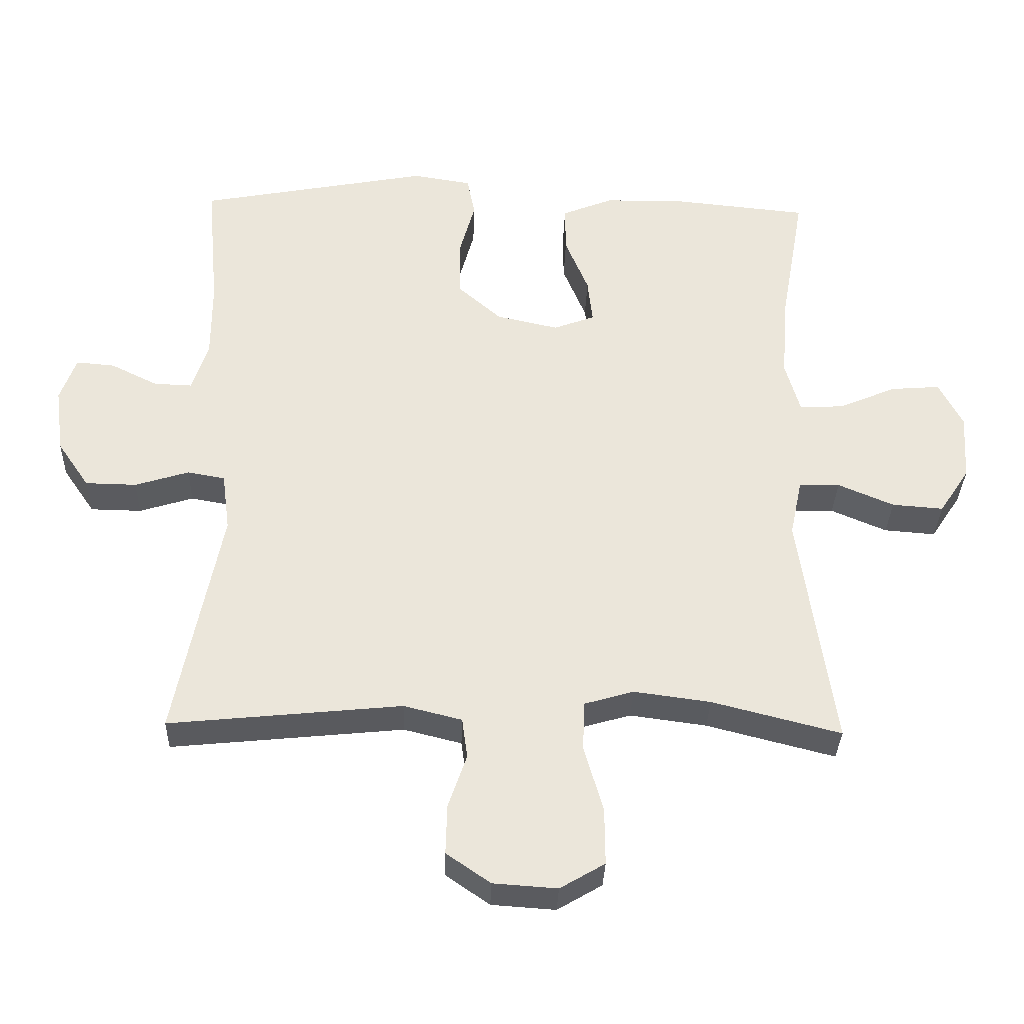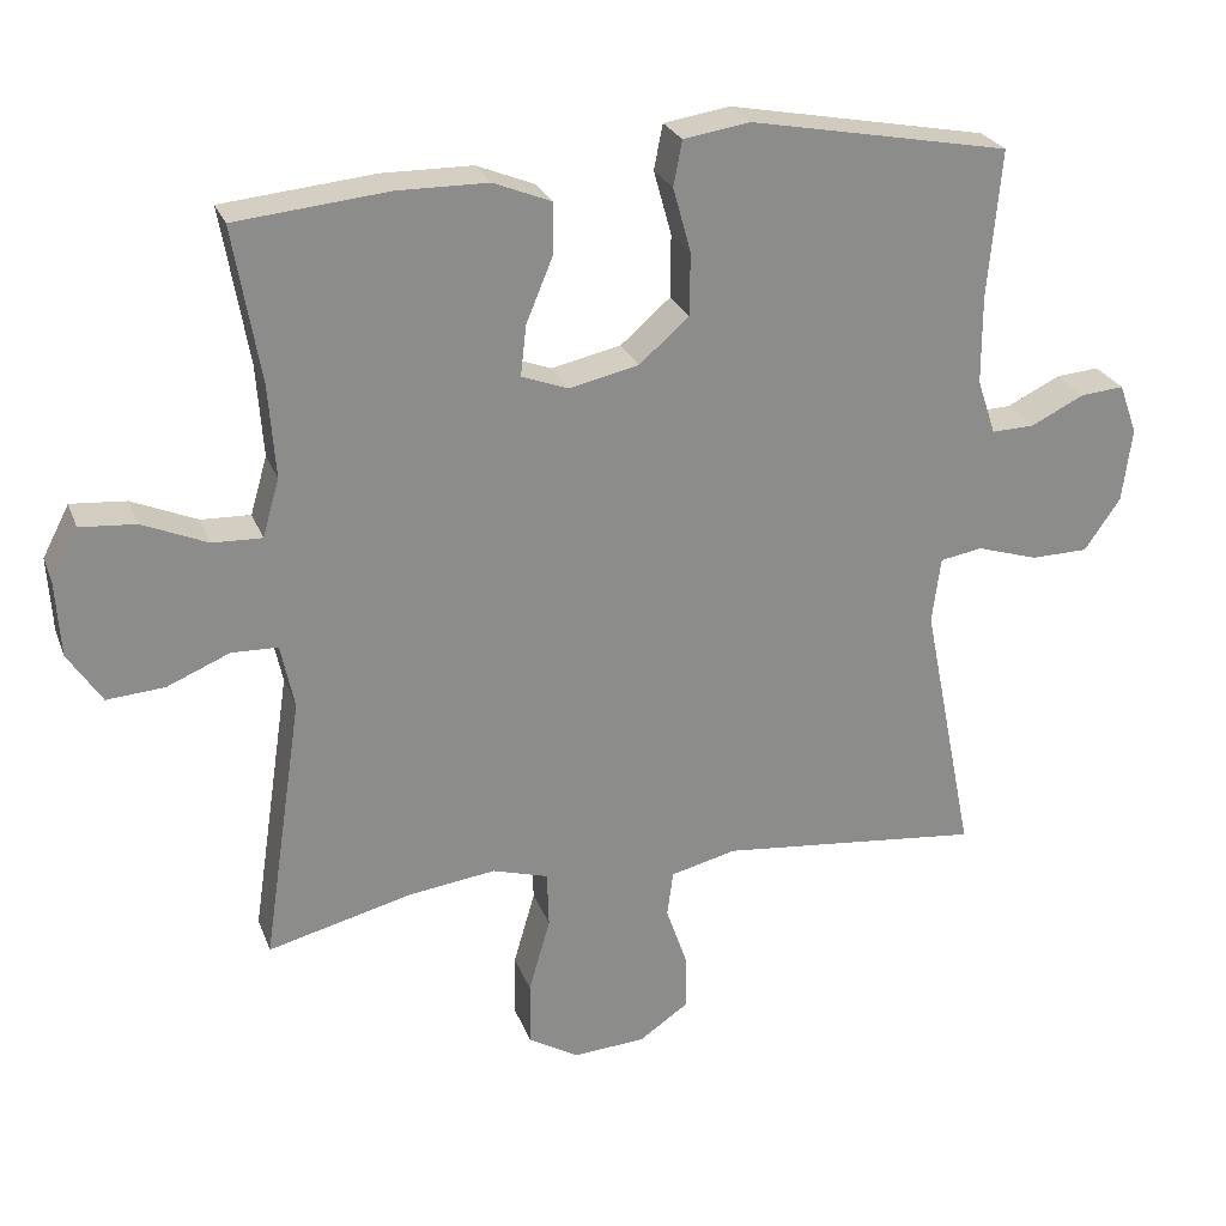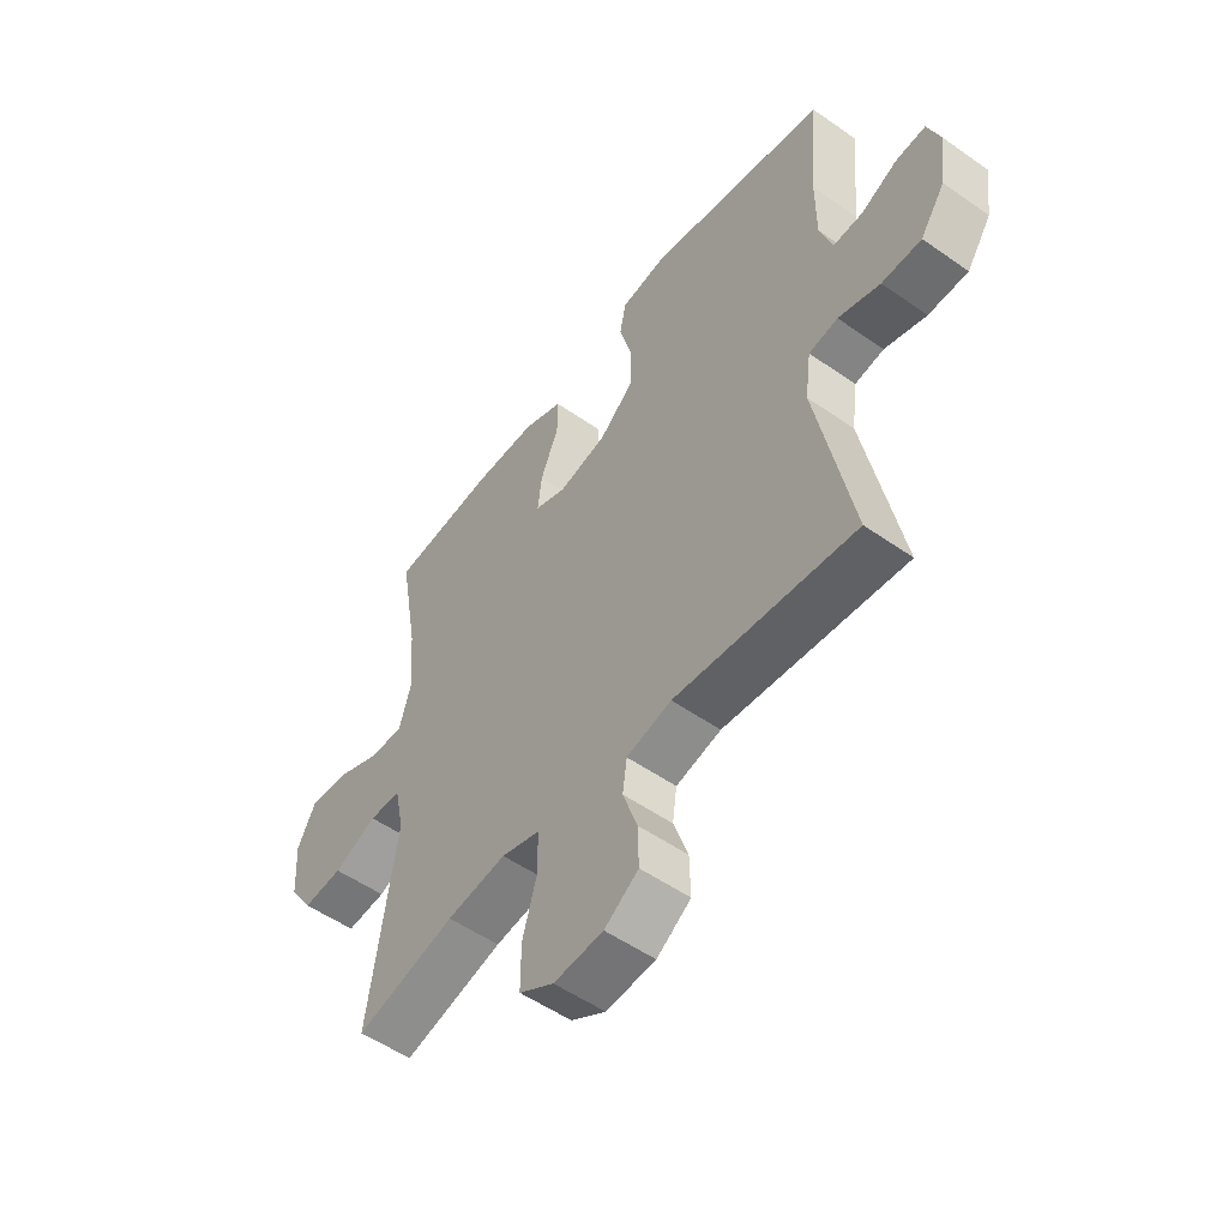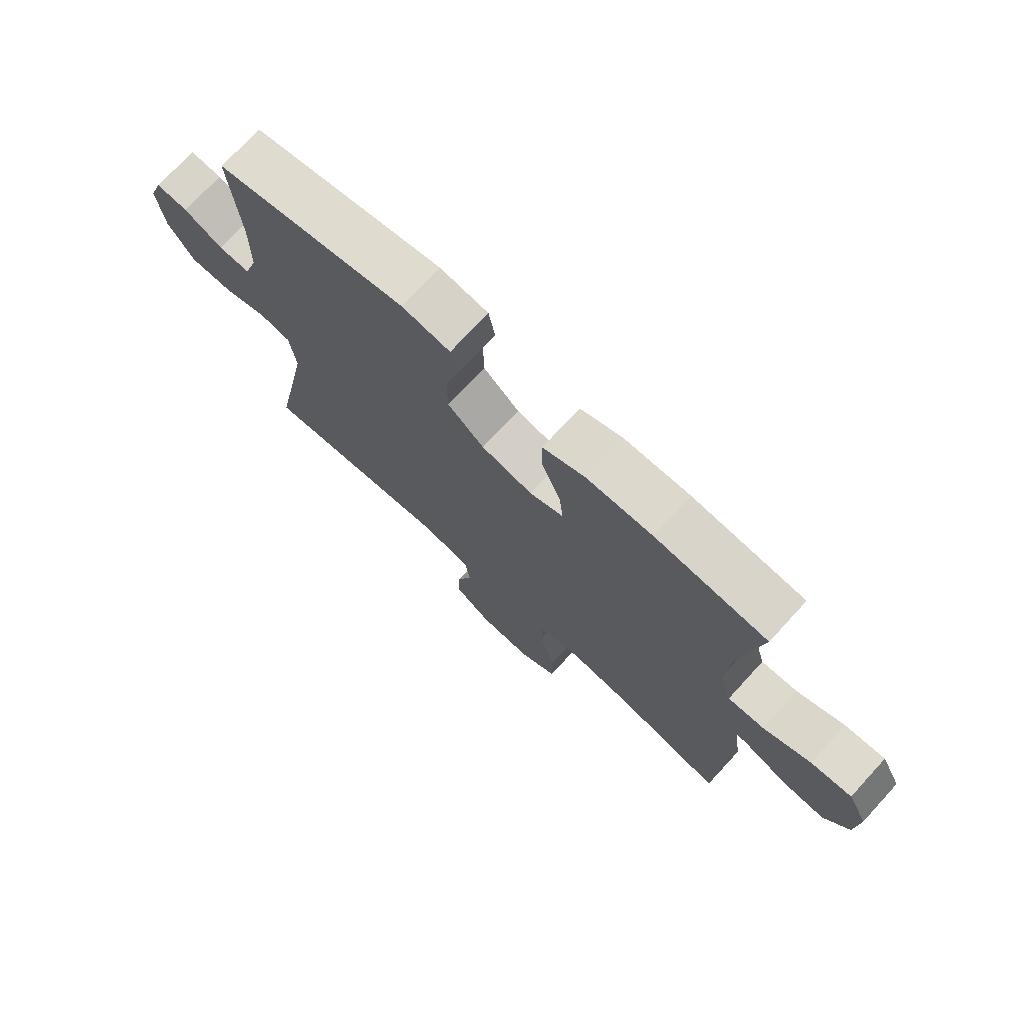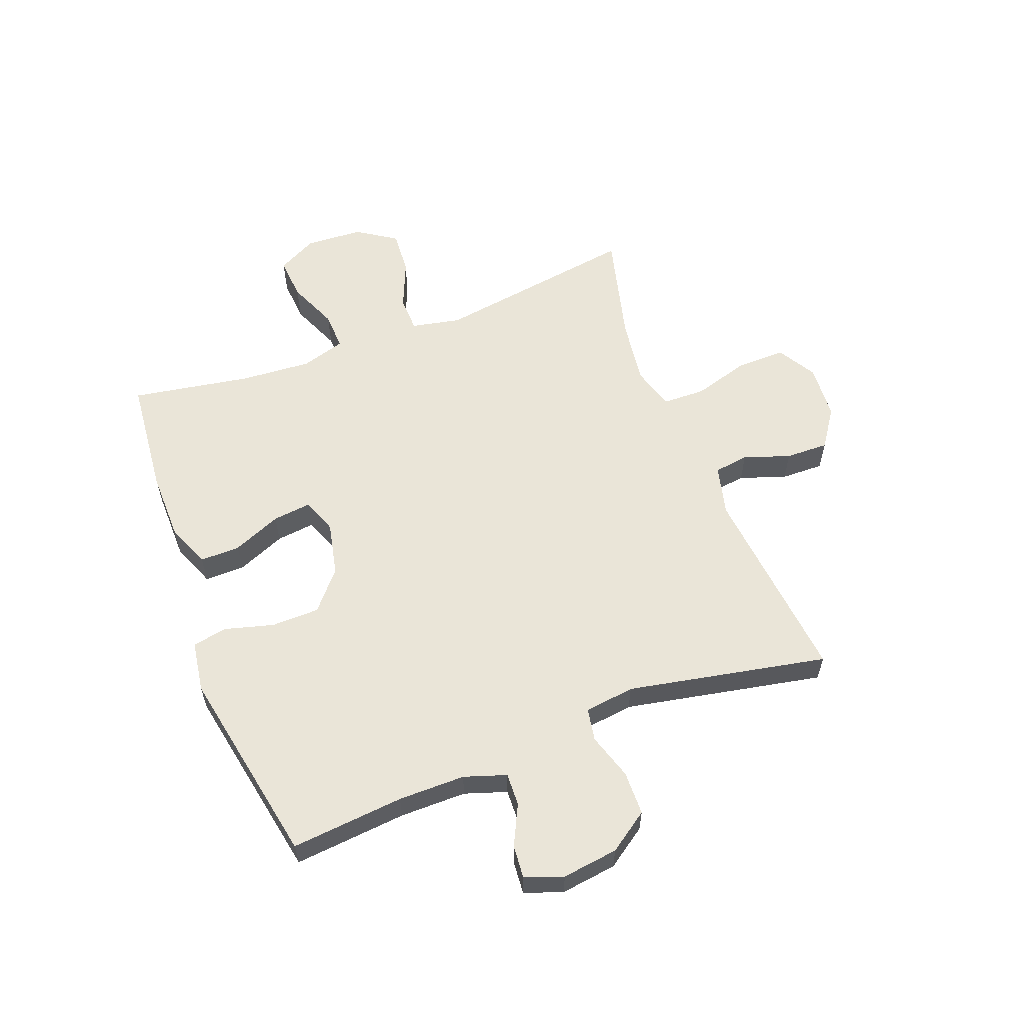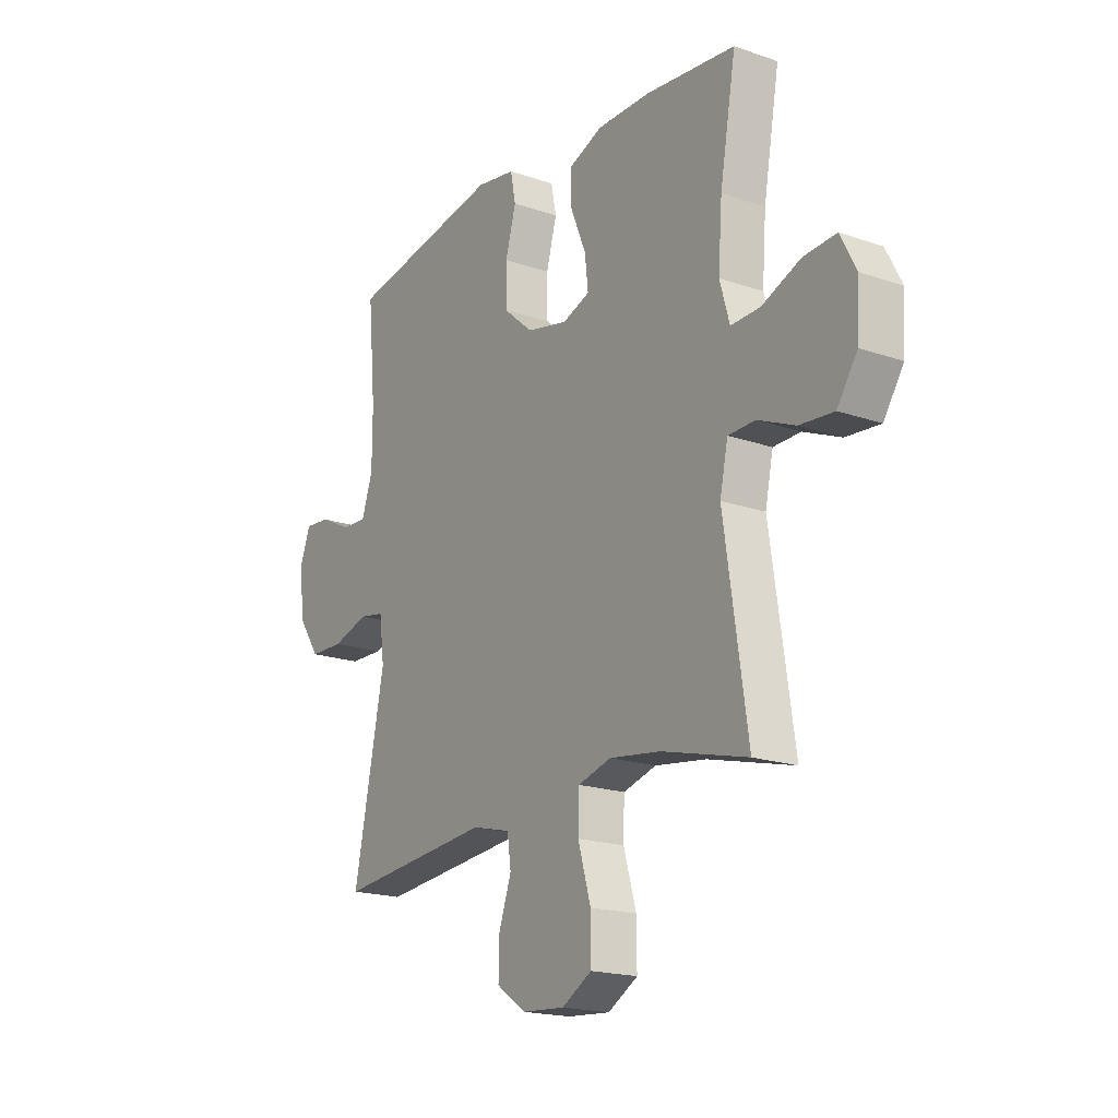
<metadata>
{"format":"obj","ext":"obj","renderer":"f3d","projection":"perspective","resolution":1024,"background":"white","views":[{"elev":-33.0,"azim":178.2,"up":"+Z"},{"elev":25.5,"azim":-17.8,"up":"+Z"},{"elev":-52.9,"azim":53.0,"up":"+Z"},{"elev":73.0,"azim":-137.4,"up":"+Z"},{"elev":59.0,"azim":69.0,"up":"+Y"},{"elev":-18.7,"azim":-123.6,"up":"+Z"}]}
</metadata>
<code>
o path966
v -0.4636 0.0375 0.3135
v -0.4545 0.0375 0.1906
v -0.4768 0.0375 0.1133
v -0.5429 0.0375 0.1157
v -0.6293 0.0375 0.1525
v -0.7036 0.0375 0.1583
v -0.7392 0.0375 0.08974
v -0.7329 0.0375 -0.01081
v -0.6876 0.0375 -0.07918
v -0.6106 0.0375 -0.07311
v -0.5266 0.0375 -0.0376
v -0.4652 0.0375 -0.03948
v -0.4472 0.0375 -0.125
v -0.4998 0.0375 -0.4807
v -0.3062 0.0375 -0.4312
v -0.1908 0.0375 -0.4157
v -0.1164 0.0375 -0.4375
v -0.114 0.0375 -0.512
v -0.1427 0.0375 -0.6112
v -0.1432 0.0375 -0.6962
v -0.07593 0.0375 -0.7357
v 0.02015 0.0375 -0.729
v 0.08644 0.0375 -0.6833
v 0.08453 0.0375 -0.6086
v 0.05655 0.0375 -0.528
v 0.06481 0.0375 -0.4674
v 0.1522 0.0375 -0.4457
v 0.5019 0.0375 -0.4807
v 0.4327 0.0375 -0.1328
v 0.444 0.0375 -0.04505
v 0.5004 0.0375 -0.03508
v 0.5814 0.0375 -0.06029
v 0.658 0.0375 -0.05882
v 0.7059 0.0375 0.01086
v 0.7187 0.0375 0.109
v 0.6947 0.0375 0.1754
v 0.6368 0.0375 0.1703
v 0.5663 0.0375 0.1356
v 0.5092 0.0375 0.1334
v 0.4846 0.0375 0.2069
v 0.4843 0.0375 0.3238
v 0.5019 0.0375 0.5212
v 0.1552 0.0375 0.5863
v 0.06695 0.0375 0.5723
v 0.05537 0.0375 0.5126
v 0.07923 0.0375 0.4266
v 0.07832 0.0375 0.3426
v 0.01218 0.0375 0.2851
v -0.08082 0.0375 0.2646
v -0.1426 0.0375 0.2877
v -0.135 0.0375 0.3548
v -0.1 0.0375 0.4397
v -0.09941 0.0375 0.5096
v -0.176 0.0375 0.5403
v -0.2966 0.0375 0.5415
v -0.4998 0.0375 0.5212
v -0.4636 -0.0375 0.3135
v -0.4545 -0.0375 0.1906
v -0.4768 -0.0375 0.1133
v -0.5429 -0.0375 0.1157
v -0.6293 -0.0375 0.1525
v -0.7036 -0.0375 0.1583
v -0.7392 -0.0375 0.08974
v -0.7329 -0.0375 -0.01081
v -0.6876 -0.0375 -0.07918
v -0.6106 -0.0375 -0.07311
v -0.5266 -0.0375 -0.0376
v -0.4652 -0.0375 -0.03948
v -0.4472 -0.0375 -0.125
v -0.4998 -0.0375 -0.4807
v -0.3062 -0.0375 -0.4312
v -0.1908 -0.0375 -0.4157
v -0.1164 -0.0375 -0.4375
v -0.114 -0.0375 -0.512
v -0.1427 -0.0375 -0.6112
v -0.1432 -0.0375 -0.6962
v -0.07593 -0.0375 -0.7357
v 0.02015 -0.0375 -0.729
v 0.08644 -0.0375 -0.6833
v 0.08453 -0.0375 -0.6086
v 0.05655 -0.0375 -0.528
v 0.06481 -0.0375 -0.4674
v 0.1522 -0.0375 -0.4457
v 0.5019 -0.0375 -0.4807
v 0.4327 -0.0375 -0.1328
v 0.444 -0.0375 -0.04505
v 0.5004 -0.0375 -0.03508
v 0.5814 -0.0375 -0.06029
v 0.658 -0.0375 -0.05882
v 0.7059 -0.0375 0.01086
v 0.7187 -0.0375 0.109
v 0.6947 -0.0375 0.1754
v 0.6368 -0.0375 0.1703
v 0.5663 -0.0375 0.1356
v 0.5092 -0.0375 0.1334
v 0.4846 -0.0375 0.2069
v 0.4843 -0.0375 0.3238
v 0.5019 -0.0375 0.5212
v 0.1552 -0.0375 0.5863
v 0.06695 -0.0375 0.5723
v 0.05537 -0.0375 0.5126
v 0.07923 -0.0375 0.4266
v 0.07832 -0.0375 0.3426
v 0.01218 -0.0375 0.2851
v -0.08082 -0.0375 0.2646
v -0.1426 -0.0375 0.2877
v -0.135 -0.0375 0.3548
v -0.1 -0.0375 0.4397
v -0.09941 -0.0375 0.5096
v -0.176 -0.0375 0.5403
v -0.2966 -0.0375 0.5415
v -0.4998 -0.0375 0.5212
v -0.7036 0.0375 0.1583
v -0.7036 0.0375 0.1583
v -0.7392 0.0375 0.08974
v -0.7329 0.0375 -0.01081
v -0.6876 0.0375 -0.07918
v -0.6876 0.0375 -0.07918
v -0.6293 0.0375 0.1525
v -0.6106 0.0375 -0.07311
v -0.5429 0.0375 0.1157
v -0.5266 0.0375 -0.0376
v -0.4768 0.0375 0.1133
v -0.4768 0.0375 0.1133
v -0.4652 0.0375 -0.03948
v -0.4652 0.0375 -0.03948
v -0.4998 0.0375 0.5212
v -0.4998 0.0375 0.5212
v -0.4636 0.0375 0.3135
v -0.4545 0.0375 0.1906
v -0.4472 0.0375 -0.125
v -0.4998 0.0375 -0.4807
v -0.4998 0.0375 -0.4807
v -0.3062 0.0375 -0.4312
v -0.2966 0.0375 0.5415
v -0.1908 0.0375 -0.4157
v -0.176 0.0375 0.5403
v -0.1164 0.0375 -0.4375
v -0.1164 0.0375 -0.4375
v -0.09941 0.0375 0.5096
v -0.09941 0.0375 0.5096
v -0.1426 0.0375 0.2877
v -0.1426 0.0375 0.2877
v -0.135 0.0375 0.3548
v -0.1427 0.0375 -0.6112
v -0.1432 0.0375 -0.6962
v -0.07593 0.0375 -0.7357
v -0.114 0.0375 -0.512
v -0.08082 0.0375 0.2646
v -0.1 0.0375 0.4397
v 0.01218 0.0375 0.2851
v 0.02015 0.0375 -0.729
v 0.07832 0.0375 0.3426
v 0.08644 0.0375 -0.6833
v 0.06695 0.0375 0.5723
v 0.06695 0.0375 0.5723
v 0.05537 0.0375 0.5126
v 0.07923 0.0375 0.4266
v 0.05655 0.0375 -0.528
v 0.06481 0.0375 -0.4674
v 0.06481 0.0375 -0.4674
v 0.08453 0.0375 -0.6086
v 0.1522 0.0375 -0.4457
v 0.1552 0.0375 0.5863
v 0.5019 0.0375 0.5212
v 0.5019 0.0375 0.5212
v 0.4327 0.0375 -0.1328
v 0.444 0.0375 -0.04505
v 0.444 0.0375 -0.04505
v 0.4846 0.0375 0.2069
v 0.4843 0.0375 0.3238
v 0.5004 0.0375 -0.03508
v 0.5019 0.0375 -0.4807
v 0.5019 0.0375 -0.4807
v 0.5092 0.0375 0.1334
v 0.5092 0.0375 0.1334
v 0.5814 0.0375 -0.06029
v 0.5663 0.0375 0.1356
v 0.6368 0.0375 0.1703
v 0.658 0.0375 -0.05882
v 0.6947 0.0375 0.1754
v 0.6947 0.0375 0.1754
v 0.7059 0.0375 0.01086
v 0.7187 0.0375 0.109
v -0.7036 -0.0375 0.1583
v -0.7036 -0.0375 0.1583
v -0.7392 -0.0375 0.08974
v -0.7329 -0.0375 -0.01081
v -0.6876 -0.0375 -0.07918
v -0.6876 -0.0375 -0.07918
v -0.6293 -0.0375 0.1525
v -0.6106 -0.0375 -0.07311
v -0.5429 -0.0375 0.1157
v -0.5266 -0.0375 -0.0376
v -0.4768 -0.0375 0.1133
v -0.4768 -0.0375 0.1133
v -0.4652 -0.0375 -0.03948
v -0.4652 -0.0375 -0.03948
v -0.4998 -0.0375 0.5212
v -0.4998 -0.0375 0.5212
v -0.4636 -0.0375 0.3135
v -0.4545 -0.0375 0.1906
v -0.4472 -0.0375 -0.125
v -0.4998 -0.0375 -0.4807
v -0.4998 -0.0375 -0.4807
v -0.3062 -0.0375 -0.4312
v -0.2966 -0.0375 0.5415
v -0.1908 -0.0375 -0.4157
v -0.176 -0.0375 0.5403
v -0.1164 -0.0375 -0.4375
v -0.1164 -0.0375 -0.4375
v -0.09941 -0.0375 0.5096
v -0.09941 -0.0375 0.5096
v -0.1426 -0.0375 0.2877
v -0.1426 -0.0375 0.2877
v -0.135 -0.0375 0.3548
v -0.1427 -0.0375 -0.6112
v -0.1432 -0.0375 -0.6962
v -0.07593 -0.0375 -0.7357
v -0.114 -0.0375 -0.512
v -0.08082 -0.0375 0.2646
v -0.1 -0.0375 0.4397
v 0.01218 -0.0375 0.2851
v 0.02015 -0.0375 -0.729
v 0.07832 -0.0375 0.3426
v 0.08644 -0.0375 -0.6833
v 0.06695 -0.0375 0.5723
v 0.06695 -0.0375 0.5723
v 0.05537 -0.0375 0.5126
v 0.07923 -0.0375 0.4266
v 0.05655 -0.0375 -0.528
v 0.06481 -0.0375 -0.4674
v 0.06481 -0.0375 -0.4674
v 0.08453 -0.0375 -0.6086
v 0.1522 -0.0375 -0.4457
v 0.1552 -0.0375 0.5863
v 0.5019 -0.0375 0.5212
v 0.5019 -0.0375 0.5212
v 0.4327 -0.0375 -0.1328
v 0.444 -0.0375 -0.04505
v 0.444 -0.0375 -0.04505
v 0.4846 -0.0375 0.2069
v 0.4843 -0.0375 0.3238
v 0.5004 -0.0375 -0.03508
v 0.5019 -0.0375 -0.4807
v 0.5019 -0.0375 -0.4807
v 0.5092 -0.0375 0.1334
v 0.5092 -0.0375 0.1334
v 0.5814 -0.0375 -0.06029
v 0.5663 -0.0375 0.1356
v 0.6368 -0.0375 0.1703
v 0.658 -0.0375 -0.05882
v 0.6947 -0.0375 0.1754
v 0.6947 -0.0375 0.1754
v 0.7059 -0.0375 0.01086
v 0.7187 -0.0375 0.109
f 225 243 230
f 250 249 255
f 255 249 252
f 195 197 214
f 234 217 224
f 210 235 221
f 242 240 247
f 208 203 206
f 240 242 225
f 239 235 245
f 216 222 209
f 223 239 240
f 221 235 223
f 220 231 232
f 250 256 251
f 207 216 209
f 221 208 210
f 256 250 255
f 235 239 223
f 218 219 217
f 193 194 195
f 209 222 212
f 194 193 192
f 230 243 236
f 197 203 221
f 229 236 227
f 197 195 194
f 203 208 221
f 195 214 202
f 214 216 201
f 243 225 242
f 251 256 253
f 236 243 237
f 226 234 224
f 249 250 244
f 232 235 210
f 202 214 201
f 217 231 220
f 187 188 191
f 217 234 231
f 191 192 193
f 185 187 191
f 210 220 232
f 201 216 207
f 214 197 221
f 201 207 199
f 247 240 244
f 219 224 217
f 230 236 229
f 247 244 250
f 191 188 192
f 189 192 188
f 206 203 204
f 223 240 225
f 114 7 63 186
f 7 8 64 63
f 8 118 190 64
f 5 6 62 61
f 9 10 66 65
f 4 5 61 60
f 10 11 67 66
f 124 4 60 196
f 11 126 198 67
f 128 1 57 200
f 2 3 59 58
f 12 13 69 68
f 1 2 58 57
f 13 133 205 69
f 14 15 71 70
f 55 56 112 111
f 15 16 72 71
f 54 55 111 110
f 16 139 211 72
f 141 54 110 213
f 143 51 107 215
f 19 20 76 75
f 20 21 77 76
f 18 19 75 74
f 49 50 106 105
f 52 53 109 108
f 51 52 108 107
f 17 18 74 73
f 48 49 105 104
f 21 22 78 77
f 47 48 104 103
f 22 23 79 78
f 156 45 101 228
f 45 46 102 101
f 25 161 233 81
f 24 25 81 80
f 23 24 80 79
f 26 27 83 82
f 43 44 100 99
f 46 47 103 102
f 166 43 99 238
f 29 169 241 85
f 40 41 97 96
f 30 31 87 86
f 174 29 85 246
f 27 28 84 83
f 176 40 96 248
f 41 42 98 97
f 31 32 88 87
f 38 39 95 94
f 37 38 94 93
f 32 33 89 88
f 182 37 93 254
f 33 34 90 89
f 35 36 92 91
f 34 35 91 90
f 153 158 171
f 178 183 177
f 183 180 177
f 123 142 125
f 162 152 145
f 138 149 163
f 170 175 168
f 136 134 131
f 168 153 170
f 167 173 163
f 144 137 150
f 151 168 167
f 149 151 163
f 148 160 159
f 178 179 184
f 135 137 144
f 149 138 136
f 184 183 178
f 163 151 167
f 146 145 147
f 121 123 122
f 137 140 150
f 122 120 121
f 158 164 171
f 125 149 131
f 157 155 164
f 125 122 123
f 131 149 136
f 123 130 142
f 142 129 144
f 171 170 153
f 179 181 184
f 164 165 171
f 154 152 162
f 177 172 178
f 160 138 163
f 130 129 142
f 145 148 159
f 115 119 116
f 145 159 162
f 119 121 120
f 113 119 115
f 138 160 148
f 129 135 144
f 142 149 125
f 129 127 135
f 175 172 168
f 147 145 152
f 158 157 164
f 175 178 172
f 119 120 116
f 117 116 120
f 134 132 131
f 151 153 168

</code>
